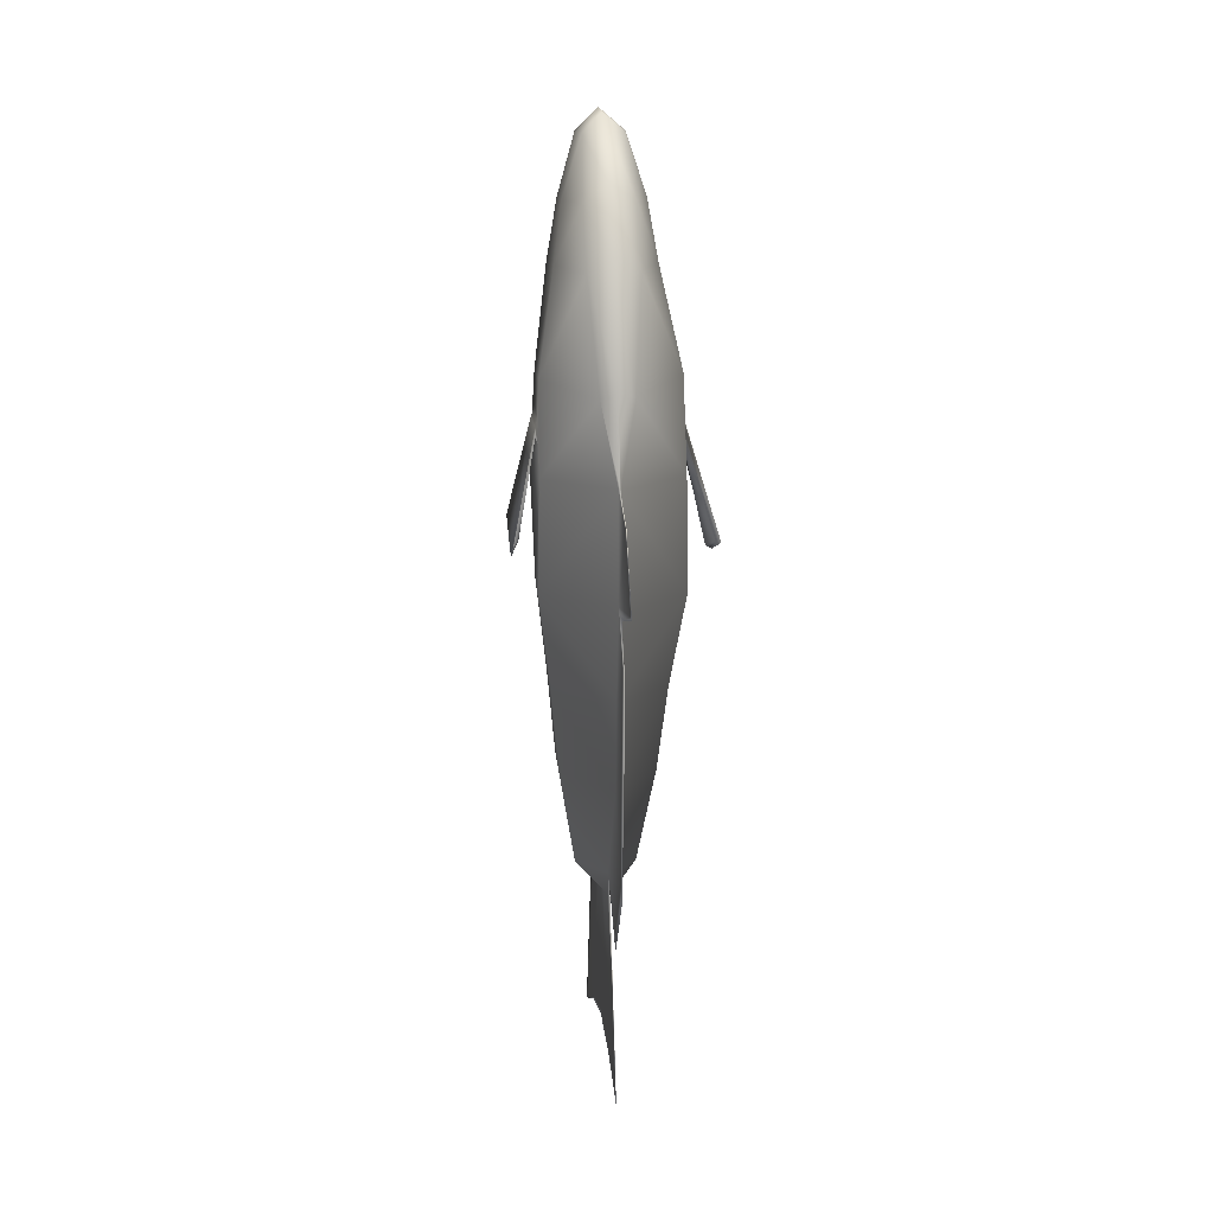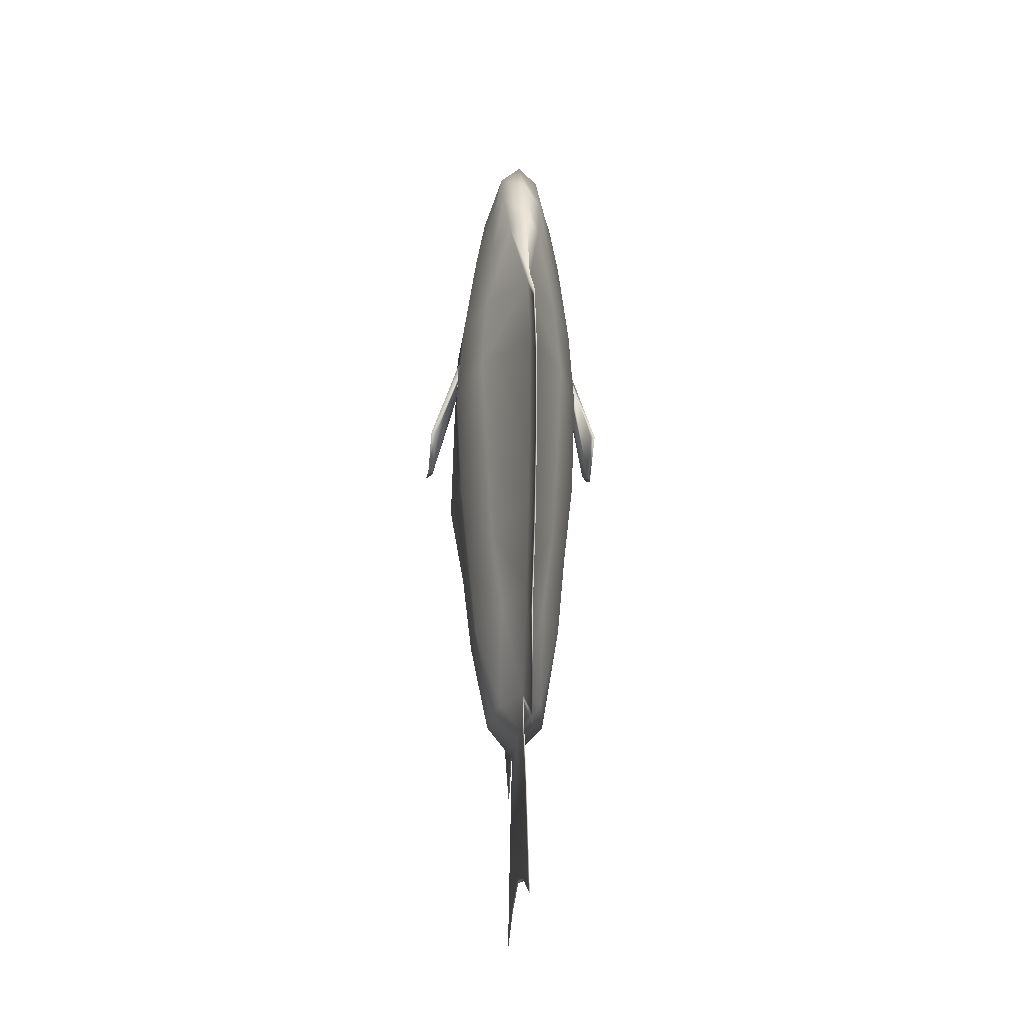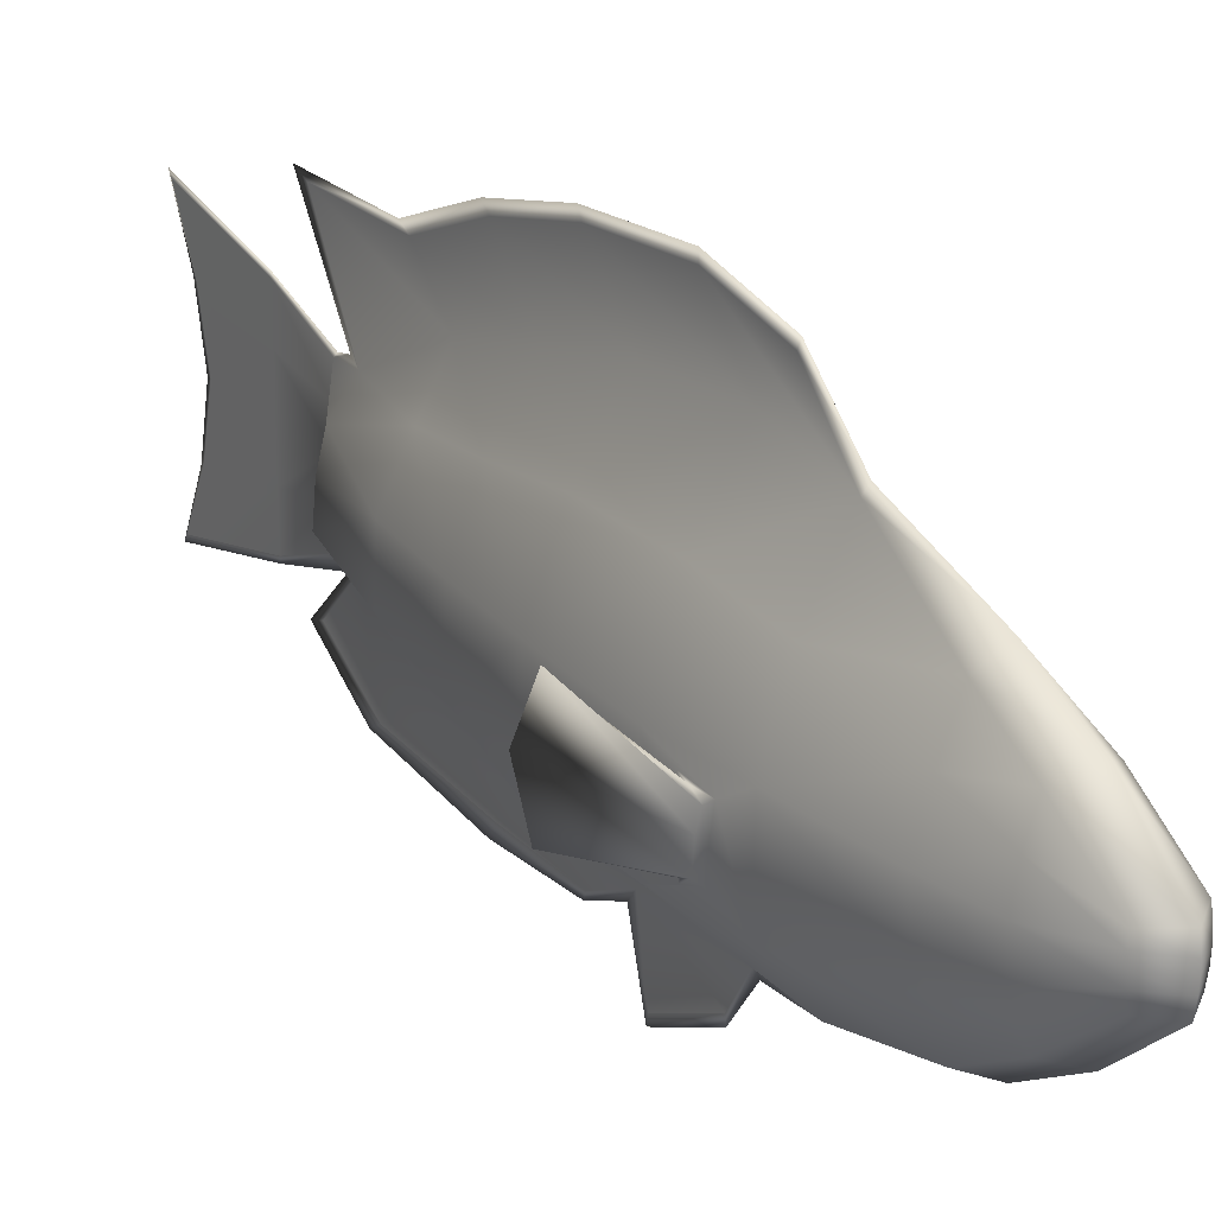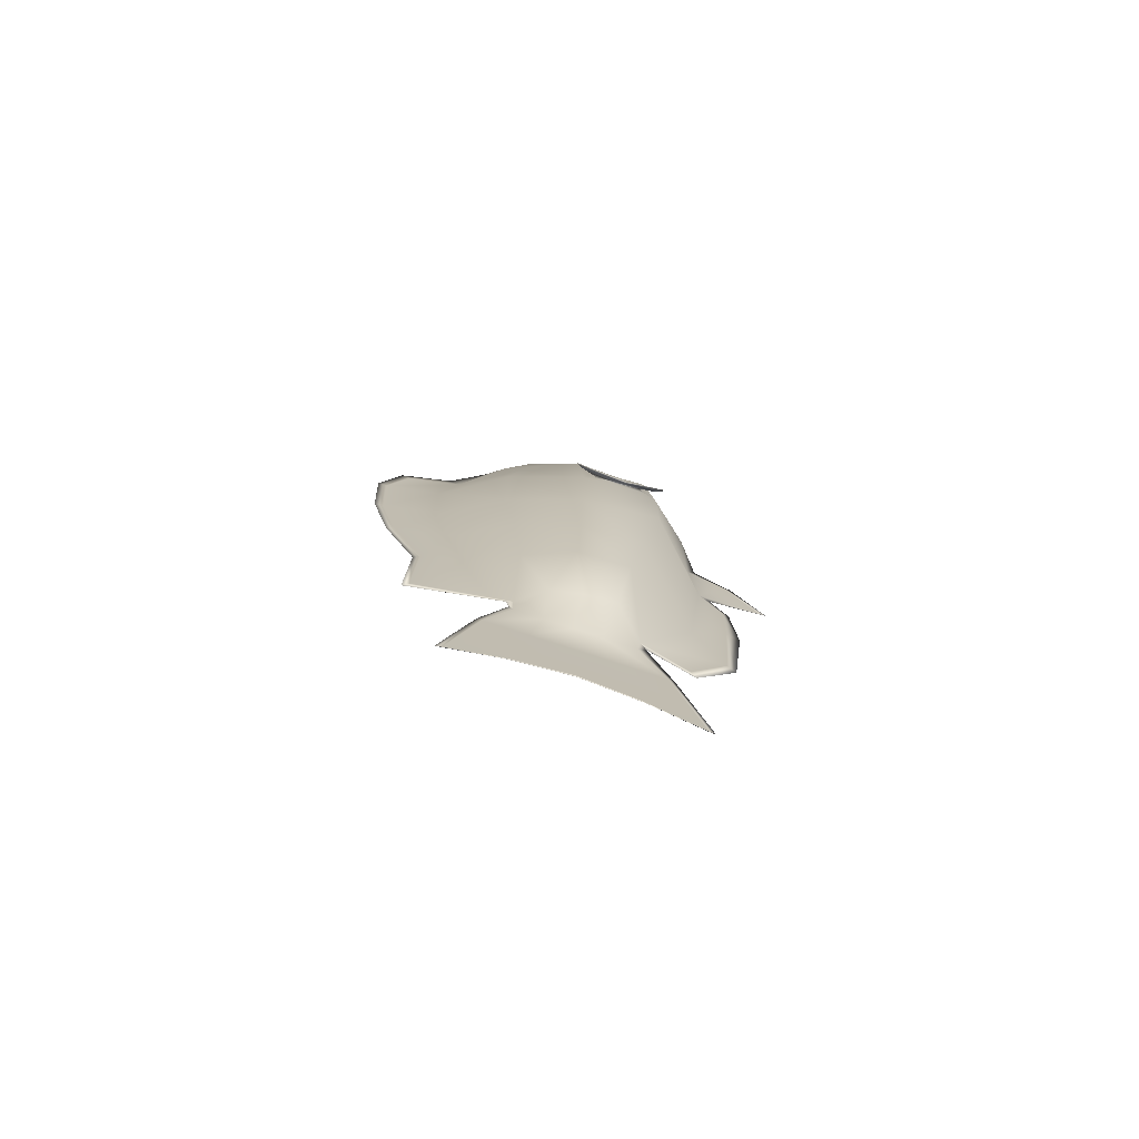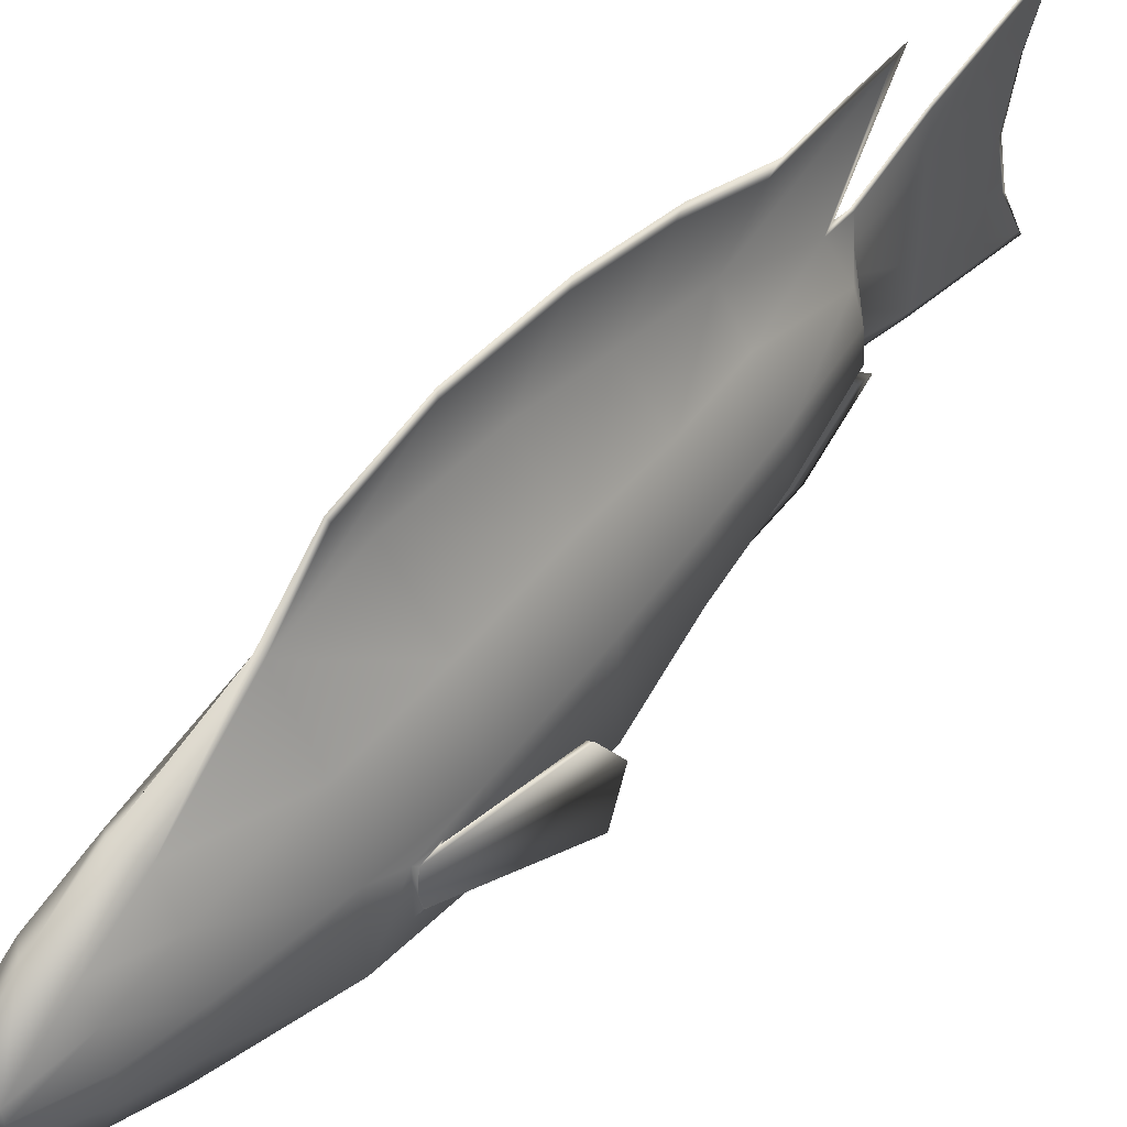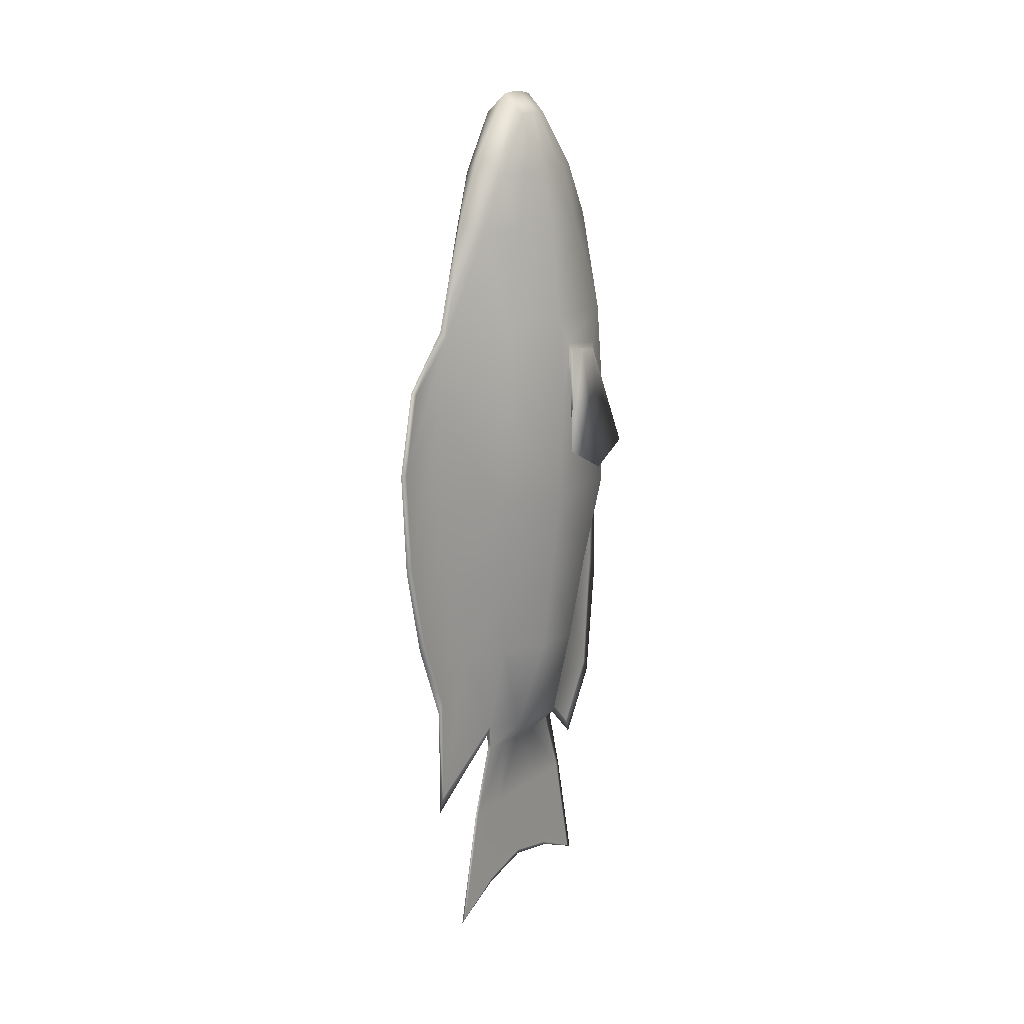
<metadata>
{"format":"obj","ext":"obj","renderer":"f3d","projection":"perspective","resolution":1024,"background":"white","views":[{"elev":15.9,"azim":-7.5,"up":"+Z"},{"elev":-26.5,"azim":174.8,"up":"+Z"},{"elev":22.8,"azim":-32.4,"up":"+Y"},{"elev":-77.5,"azim":-108.2,"up":"+Z"},{"elev":50.7,"azim":39.0,"up":"+Y"},{"elev":16.1,"azim":-146.4,"up":"+Z"}]}
</metadata>
<code>
o FISH_Plane.002
v 0.04624 0.002024 0.02794
v 0.04573 0.001824 0.1871
v 0.0513 -0.06239 0.03207
v 0.01783 -0.006512 -0.1824
v 0.02804 0.05945 0.03171
v 0.02878 0.05222 0.1831
v 0.04766 -0.05699 0.1894
v 0.01926 -0.03134 -0.1837
v 0.0125 0.0171 -0.1803
v -0.00387 0.03854 -0.1784
v -0.004025 0.106 0.03604
v -0.003752 0.09844 0.1796
v 0.01348 0.003715 0.3515
v 0.01263 -0.003564 0.3528
v 0.01291 -0.01141 0.3519
v 0.007838 -0.1027 0.1809
v -0.003147 -0.1124 0.03269
v -0.003434 -0.0531 -0.1851
v -0.004069 -0.05058 -0.3286
v -0.004069 -0.007639 -0.3185
v -0.004069 0.0353 -0.3286
v 0.01233 0.01306 0.3512
v 0.01113 -0.01993 0.352
v -0.004069 0.07824 -0.3496
v -0.004069 -0.09352 -0.3496
v 0.05101 0.001025 0.1174
v 0.03325 0.06257 0.1151
v 0.04954 -0.06437 0.1185
v -0.004046 0.111 0.1148
v -0.00354 -0.1102 0.1188
v 0.03221 0.002446 -0.1095
v 0.0332 -0.0389 -0.1097
v 0.0133 0.0405 -0.1031
v -0.003997 0.07558 -0.09992
v -0.002942 -0.09782 -0.1031
v 0.03496 4e-06 0.263
v 0.02191 0.03187 0.2593
v 0.03256 -0.03746 0.2642
v 0.008792 0.06385 0.259
v 0.01422 -0.0812 0.2638
v -0.004031 0.09077 -0.03192
v 0.03877 0.000456 -0.04364
v 0.04011 -0.04914 -0.04176
v 0.02309 0.04951 -0.03743
v -0.002737 -0.1055 -0.03289
v -0.004069 -0.1646 0.04547
v -0.004066 -0.1397 0.09942
v -0.003803 -0.1303 0.001079
v -0.004014 -0.09025 -0.2175
v -0.003851 -0.121 -0.1669
v -0.00337 -0.129 -0.06986
v -0.004069 0.1097 -0.2201
v -0.004069 0.1491 -0.002387
v -0.004069 0.1397 0.1387
v -0.004069 0.1541 0.07638
v -0.004069 0.1089 -0.1337
v -0.004069 0.1338 -0.07029
v -0.003459 -0.005385 -0.2035
v -0.003987 -0.007631 -0.2569
v -0.003424 -0.02736 -0.2041
v -0.004021 -0.04013 -0.2569
v -0.003677 0.01598 -0.2023
v -0.004055 0.02483 -0.2568
v -0.004069 0.05729 -0.2568
v -0.003976 0.03737 -0.2009
v -0.003679 -0.05253 -0.2032
v -0.004062 -0.07263 -0.2568
v -0.05174 0.001592 0.02948
v -0.05094 0.001932 0.1847
v -0.05601 -0.06151 0.03303
v -0.02544 -0.006681 -0.1814
v -0.03259 0.05785 0.03312
v -0.03252 0.05141 0.181
v -0.05362 -0.05579 0.1871
v -0.027 -0.03115 -0.1826
v -0.02061 0.0167 -0.1797
v -0.004703 0.03771 -0.1788
v -0.004549 0.106 0.03605
v -0.004766 0.0981 0.1788
v -0.02132 0.003388 0.3503
v -0.02057 -0.003692 0.3513
v -0.02075 -0.01115 0.3504
v -0.01686 -0.1024 0.1802
v -0.005306 -0.1126 0.0377
v -0.005101 -0.05534 -0.1833
v -0.004511 -0.05058 -0.3286
v -0.004511 -0.007639 -0.3185
v -0.004511 0.0353 -0.3286
v -0.02064 0.0108 0.3504
v -0.01914 -0.02078 0.3505
v -0.004511 0.07824 -0.3496
v -0.004511 -0.09352 -0.3496
v -0.05527 0.000947 0.1169
v -0.03609 0.06074 0.115
v -0.05438 -0.06317 0.118
v -0.00453 0.111 0.1148
v -0.005004 -0.1085 0.1196
v -0.03779 0.001891 -0.1075
v -0.03923 -0.03907 -0.1081
v -0.02134 0.04005 -0.1025
v -0.004579 0.07554 -0.09988
v -0.005477 -0.09788 -0.1025
v -0.04198 -8e-05 0.2615
v -0.03022 0.03179 0.2582
v -0.04069 -0.03688 0.263
v -0.01715 0.06298 0.2581
v -0.02284 -0.08062 0.2621
v -0.004546 0.09075 -0.03189
v -0.04393 0.000155 -0.04159
v -0.0462 -0.04952 -0.04055
v -0.02891 0.04867 -0.03595
v -0.005665 -0.1048 -0.03278
v -0.004511 -0.1646 0.04547
v -0.004515 -0.1397 0.09942
v -0.004769 -0.1298 -0.000293
v -0.004558 -0.08993 -0.2175
v -0.004708 -0.1205 -0.1671
v -0.005118 -0.1276 -0.07008
v -0.004511 0.1097 -0.2201
v -0.004511 0.1491 -0.002387
v -0.004511 0.1397 0.1387
v -0.004511 0.1541 0.07638
v -0.004511 0.1089 -0.1337
v -0.004511 0.1338 -0.07029
v -0.005076 -0.005416 -0.2031
v -0.004591 -0.007632 -0.2569
v -0.005112 -0.02725 -0.2036
v -0.004558 -0.04013 -0.2569
v -0.004876 0.01589 -0.2021
v -0.004525 0.02483 -0.2568
v -0.004511 0.05729 -0.2568
v -0.004599 0.03732 -0.2012
v -0.004898 -0.05222 -0.2015
v -0.004518 -0.07264 -0.2568
v -0.004565 0.04295 -0.1861
v -0.004528 0.1061 0.1845
v -0.004712 0.00301 0.3673
v -0.004732 -0.003886 0.3673
v -0.004743 -0.01078 0.3669
v -0.004942 -0.1082 0.1853
v -0.004433 -0.1217 0.02992
v -0.004273 -0.05981 -0.1951
v -0.004521 -0.05298 -0.3317
v -0.004521 -0.00766 -0.3217
v -0.004521 0.03766 -0.3317
v -0.004638 0.0135 0.3659
v -0.004943 -0.02106 0.3652
v -0.004521 0.08299 -0.3528
v -0.004521 -0.09831 -0.3528
v -0.005163 -0.1146 0.1234
v -0.004589 0.07836 0.2674
v -0.004879 -0.08699 0.2732
v -0.004521 -0.1712 0.04424
v -0.004521 -0.1453 0.1005
v -0.004366 -0.1354 -0.002851
v -0.004565 -0.09357 -0.2295
v -0.004456 -0.1267 -0.1778
v -0.004843 -0.1379 -0.07639
v -0.004521 0.1147 -0.2327
v -0.004521 0.1559 -0.005668
v -0.004521 0.1461 0.1415
v -0.004521 0.1611 0.07648
v -0.004521 0.114 -0.1426
v -0.004521 0.1399 -0.07648
v -0.004521 0.06087 -0.2565
v -0.004527 0.04066 -0.1973
v -0.004326 -0.05971 -0.1973
v -0.00452 -0.07628 -0.2564
v 0.02703 -0.001447 0.3079
v 0.02023 0.02039 0.3051
v 0.02585 -0.02673 0.308
v 0.01226 0.04345 0.3047
v 0.01463 -0.05589 0.3079
v -0.03442 -0.001565 0.3062
v -0.02827 0.02016 0.3038
v -0.0338 -0.02626 0.3065
v -0.0206 0.04171 0.3038
v -0.02295 -0.05603 0.3061
v -0.005 -0.05975 0.3205
v -0.004668 0.05277 0.3177
v 0.04948 -0.01266 0.1462
v 0.04951 -0.01364 0.1583
v 0.04668 -0.04738 0.1515
v 0.04924 -0.04622 0.1561
v -0.05359 -0.01139 0.147
v -0.05426 -0.01558 0.1568
v -0.05556 -0.04886 0.1452
v -0.05539 -0.04636 0.1516
v 0.04925 -0.01163 0.143
v 0.04749 -0.01214 0.1608
v 0.04892 -0.05003 0.1421
v 0.04829 -0.047 0.1615
v -0.05383 -0.008643 0.1395
v -0.05238 -0.01157 0.1618
v -0.05412 -0.0536 0.1411
v -0.05387 -0.04765 0.1573
v -0.06878 0.007903 0.07762
v -0.07142 0.01284 0.07575
v -0.06894 -0.05695 0.07326
v -0.07292 -0.06343 0.07114
v 0.06969 0.002876 0.07796
v 0.07346 0.004917 0.07732
v 0.0693 -0.06134 0.07003
v 0.07439 -0.06639 0.06908
v 0.04863 -0.02916 0.1503
v 0.0502 -0.03022 0.1604
v 0.0695 -0.02902 0.05848
v 0.07393 -0.0305 0.05578
v -0.05369 -0.02852 0.1478
v -0.05665 -0.02715 0.1556
v -0.06979 -0.02829 0.05854
v -0.07217 -0.02977 0.05364
f 26 27 6 2 190 189
f 169 170 13 14
f 27 29 12 6
f 170 172 22 13
f 190 2 7 192
f 28 191 192 7 16 30
f 169 14 15 171
f 171 15 23 173
f 31 32 8 4
f 59 61 19 20
f 32 35 18 8
f 61 67 25 19
f 31 4 9 33
f 33 9 10 34
f 59 20 21 63
f 63 21 24 64
f 3 28 30 17
f 1 26 28 3
f 5 11 29 27
f 1 5 27 26
f 44 33 34 41
f 42 31 33 44
f 43 45 35 32
f 42 43 32 31
f 7 38 40 16
f 2 36 38 7
f 6 12 39 37
f 2 6 37 36
f 1 3 43 42
f 3 17 45 43
f 1 42 44 5
f 5 44 41 11
f 17 30 47 46
f 45 17 48 51
f 35 45 51 50
f 18 35 50 49
f 29 11 53 55
f 34 10 52 56
f 12 29 55 54
f 11 41 57 53
f 41 34 56 57
f 9 62 65 10
f 62 63 64 65
f 4 58 62 9
f 58 59 63 62
f 8 18 66 60
f 60 66 67 61
f 4 8 60 58
f 58 60 61 59
f 93 193 194 69 73 94
f 174 81 80 175
f 94 73 79 96
f 175 80 89 177
f 194 196 74 69
f 95 97 83 74 196 195
f 174 176 82 81
f 176 178 90 82
f 98 71 75 99
f 126 87 86 128
f 99 75 85 102
f 128 86 92 134
f 98 100 76 71
f 100 101 77 76
f 126 130 88 87
f 130 131 91 88
f 70 84 97 95
f 68 70 95 93
f 72 94 96 78
f 68 93 94 72
f 111 108 101 100
f 109 111 100 98
f 110 99 102 112
f 109 98 99 110
f 74 83 107 105
f 69 74 105 103
f 73 104 106 79
f 69 103 104 73
f 68 109 110 70
f 70 110 112 84
f 68 72 111 109
f 72 78 108 111
f 84 113 114 97
f 112 118 115 84
f 102 117 118 112
f 85 116 117 102
f 96 122 120 78
f 101 123 119 77
f 79 121 122 96
f 78 120 124 108
f 108 124 123 101
f 76 77 132 129
f 129 132 131 130
f 71 76 129 125
f 125 129 130 126
f 75 127 133 85
f 127 128 134 133
f 71 125 127 75
f 125 126 128 127
f 135 166 132 77
f 180 151 106 177
f 137 146 89 80
f 138 137 80 81
f 139 138 81 82
f 147 139 82 90
f 140 152 107 83
f 149 168 134 92
f 143 149 92 86
f 144 143 86 87
f 145 144 87 88
f 148 145 88 91
f 150 140 83 97
f 151 136 79 106
f 179 147 90 178
f 153 154 114 113
f 141 153 113 84
f 154 150 97 114
f 156 157 117 116
f 157 158 118 117
f 158 155 115 118
f 155 141 84 115
f 142 156 116 85
f 160 164 124 120
f 161 162 122 121
f 162 160 120 122
f 163 159 119 123
f 164 163 123 124
f 159 135 77 119
f 136 161 121 79
f 165 148 91 131
f 166 165 131 132
f 167 142 85 133
f 168 167 133 134
f 67 66 167 168
f 66 18 142 167
f 65 64 165 166
f 64 24 148 165
f 12 54 161 136
f 52 10 135 159
f 57 56 163 164
f 56 52 159 163
f 55 53 160 162
f 54 55 162 161
f 53 57 164 160
f 18 49 156 142
f 48 17 141 155
f 51 48 155 158
f 50 51 158 157
f 49 50 157 156
f 47 30 150 154
f 17 46 153 141
f 46 47 154 153
f 173 23 147 179
f 39 12 136 151
f 30 16 140 150
f 24 21 145 148
f 21 20 144 145
f 20 19 143 144
f 19 25 149 143
f 25 67 168 149
f 16 40 152 140
f 23 15 139 147
f 15 14 138 139
f 14 13 137 138
f 13 22 146 137
f 172 39 151 180
f 10 65 166 135
f 22 172 180 146
f 40 173 179 152
f 152 179 178 107
f 146 180 177 89
f 105 107 178 176
f 103 105 176 174
f 104 175 177 106
f 103 174 175 104
f 38 171 173 40
f 36 169 171 38
f 37 39 172 170
f 36 37 170 169
f 26 189 191 28
f 205 181 201 207
f 93 95 195 193
f 210 186 198 212
f 182 181 189 190
f 183 184 192 191
f 181 205 183 191 189
f 184 206 182 190 192
f 185 186 194 193
f 188 187 195 196
f 187 209 185 193 195
f 186 210 188 196 194
f 211 199 200 212
f 187 188 200 199
f 209 187 199 211
f 186 185 197 198
f 207 208 204 203
f 181 182 202 201
f 206 184 204 208
f 184 183 203 204
f 182 206 208 202
f 201 202 208 207
f 183 205 207 203
f 185 209 211 197
f 197 211 212 198
f 188 210 212 200

</code>
